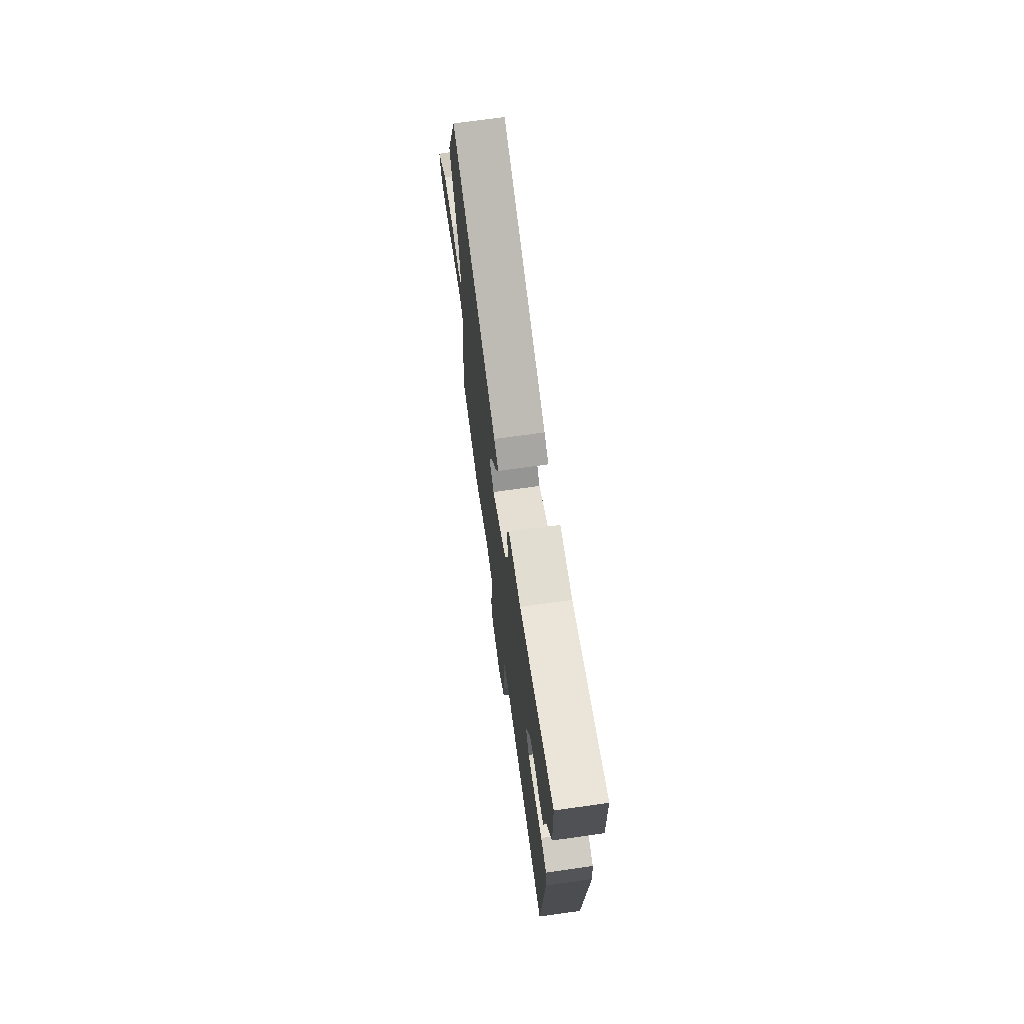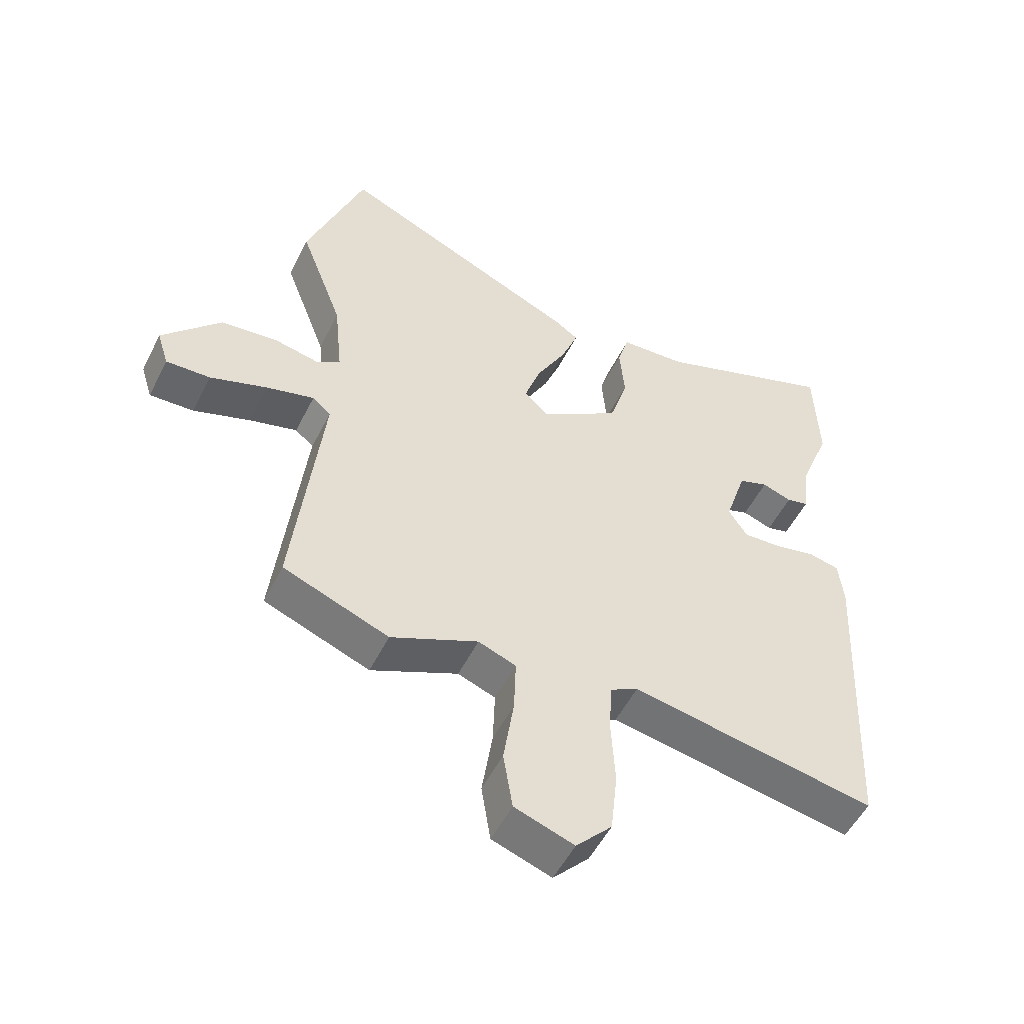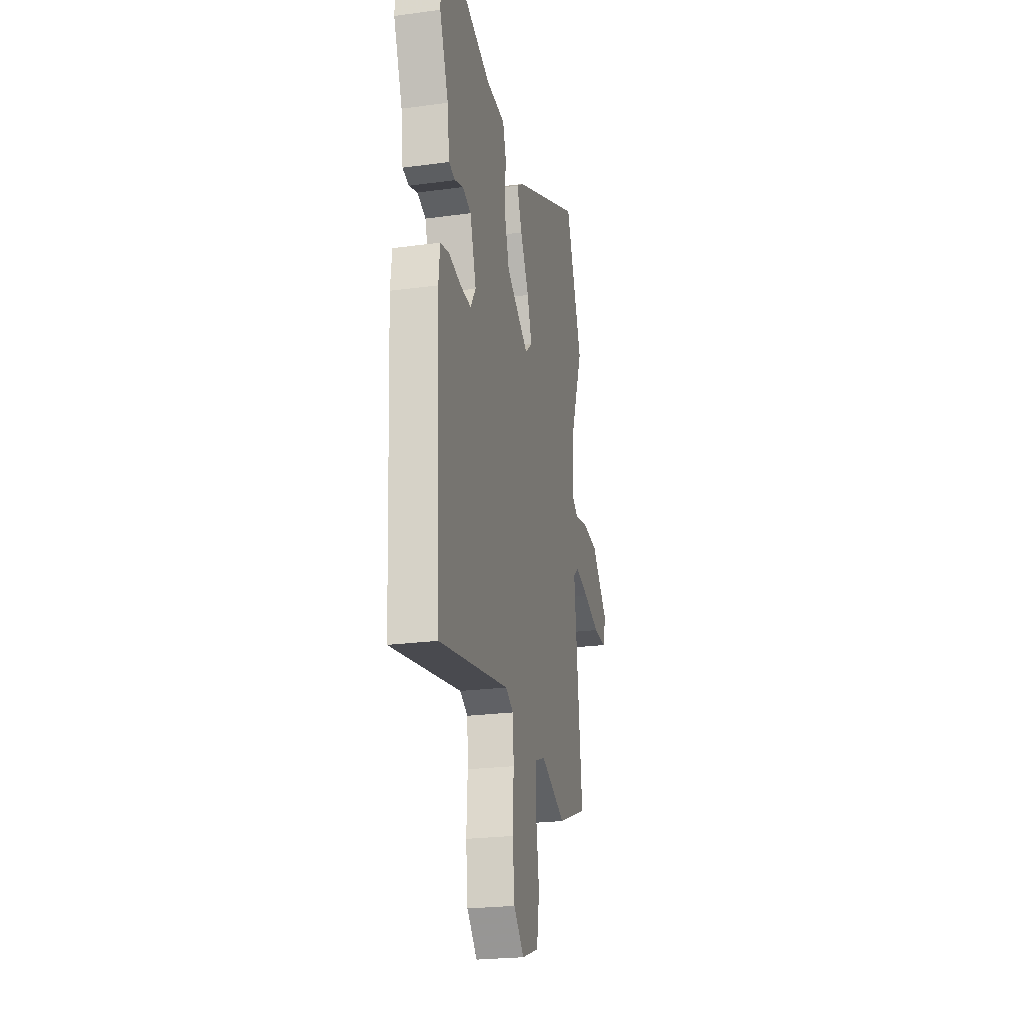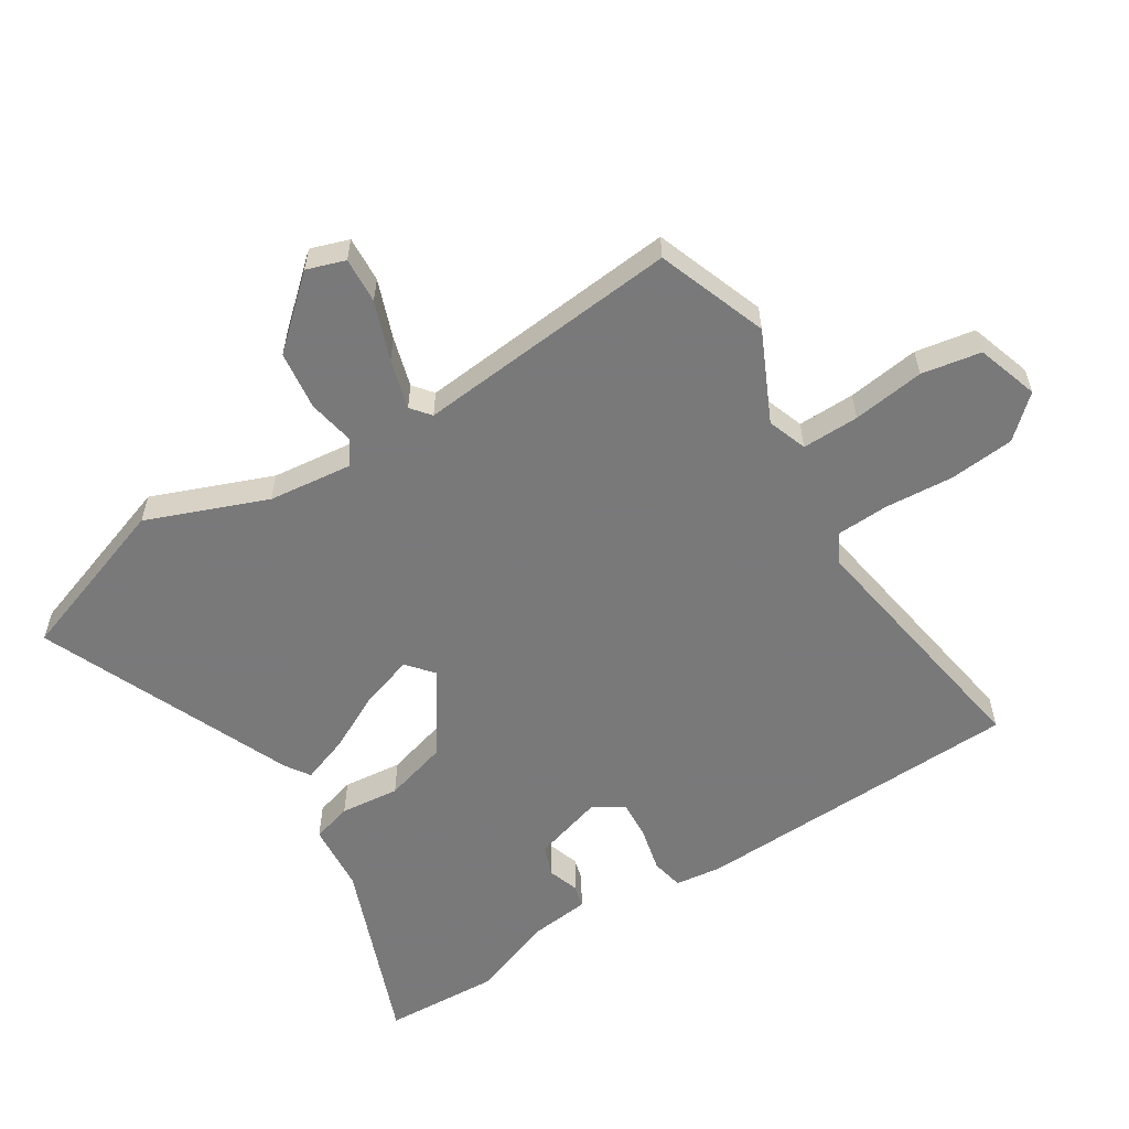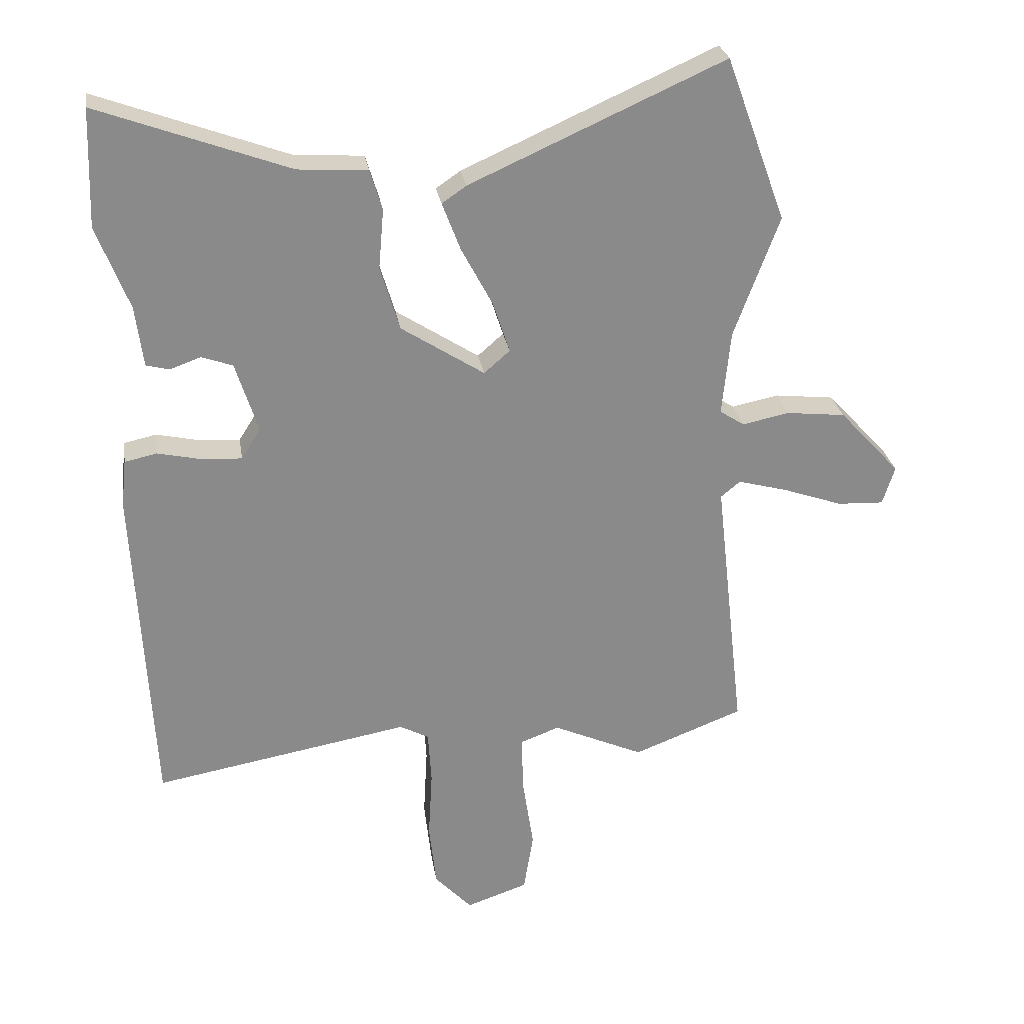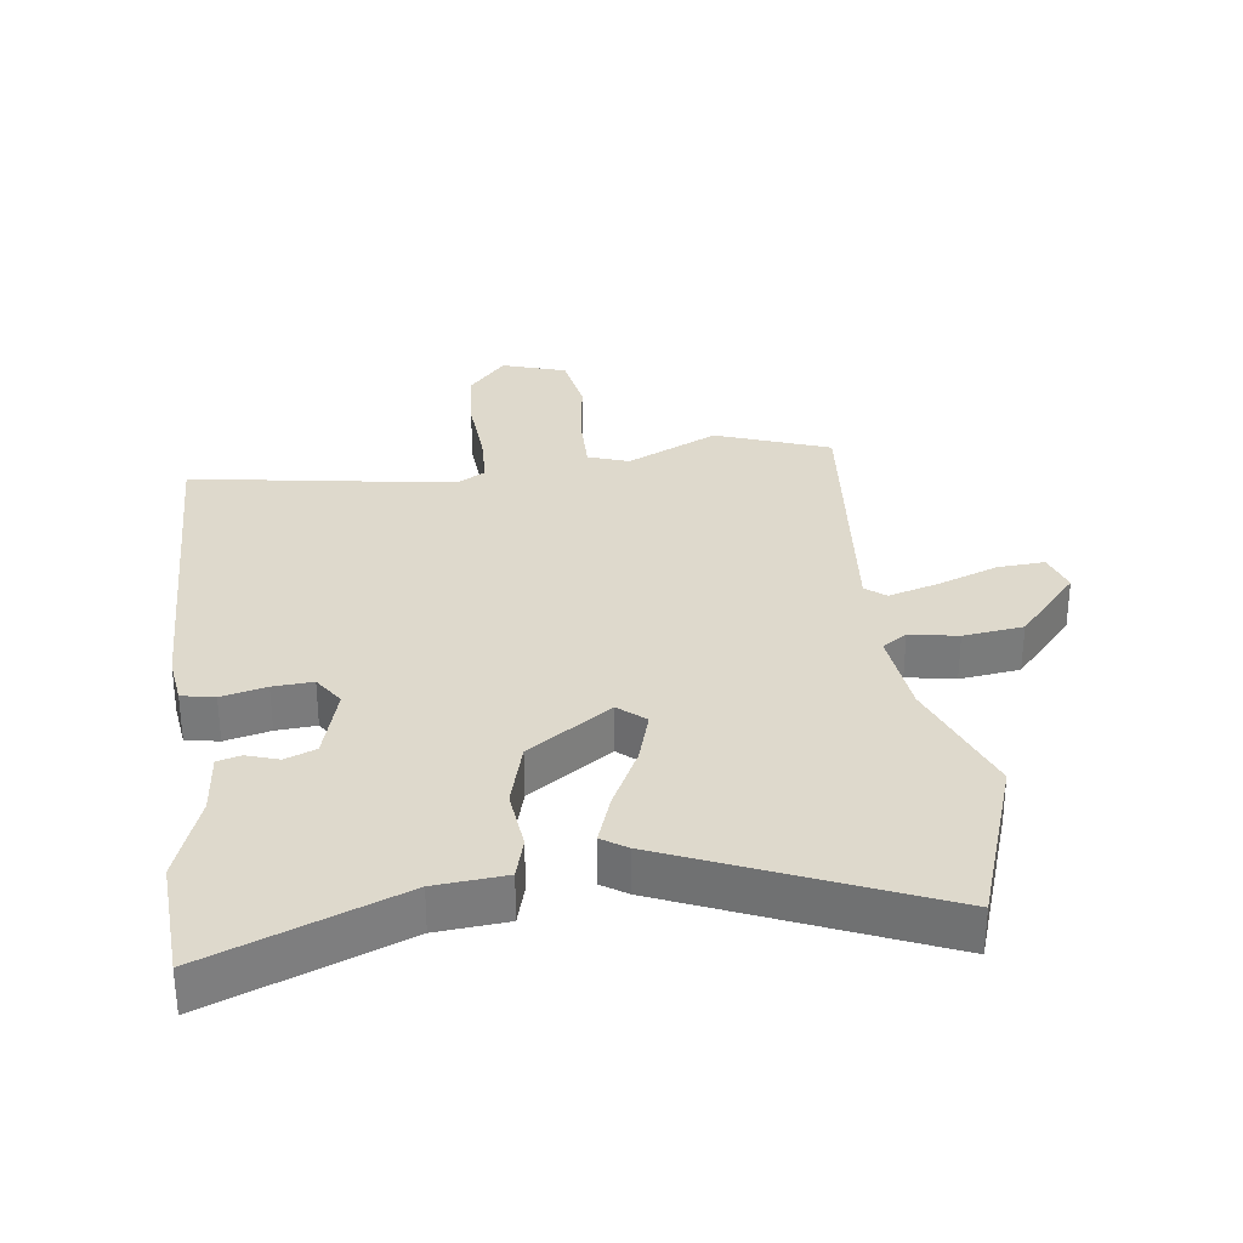
<metadata>
{"format":"obj","ext":"obj","renderer":"f3d","projection":"perspective","resolution":1024,"background":"white","views":[{"elev":72.1,"azim":-98.0,"up":"+Z"},{"elev":-52.6,"azim":153.8,"up":"+Z"},{"elev":-23.6,"azim":-77.2,"up":"+Z"},{"elev":-57.8,"azim":121.2,"up":"+Y"},{"elev":26.8,"azim":-8.8,"up":"+Z"},{"elev":31.9,"azim":-8.6,"up":"+Y"}]}
</metadata>
<code>
v 0.448 0.07 0.643
v 0.541 0.07 0.388
v 0.471 0.07 0.2
v 0.458 0.07 0.068
v 0.496 0.07 0.043
v 0.569 0.07 0.058
v 0.661 0.07 0.048
v 0.756 0.07 -0.055
v 0.737 0.07 -0.115
v 0.665 0.07 -0.112
v 0.573 0.07 -0.08
v 0.495 0.07 -0.059
v 0.465 0.07 -0.084
v 0.511 0.07 -0.496
v 0.34 0.07 -0.562
v 0.199 0.07 -0.499
v 0.138 0.07 -0.522
v 0.141 0.07 -0.611
v 0.158 0.07 -0.723
v 0.143 0.07 -0.816
v 0.047 0.07 -0.849
v -0.011 0.07 -0.787
v -0.022 0.07 -0.686
v -0.016 0.07 -0.578
v -0.021 0.07 -0.496
v -0.066 0.07 -0.472
v -0.464 0.07 -0.543
v -0.491 0.07 -0.025
v -0.483 0.07 0.048
v -0.433 0.07 0.059
v -0.364 0.07 0.044
v -0.303 0.07 0.041
v -0.273 0.07 0.088
v -0.308 0.07 0.198
v -0.356 0.07 0.215
v -0.404 0.07 0.198
v -0.44 0.07 0.207
v -0.452 0.07 0.301
v -0.502 0.07 0.43
v -0.496 0.07 0.612
v -0.2 0.07 0.504
v -0.092 0.07 0.497
v -0.073 0.07 0.435
v -0.081 0.07 0.342
v -0.051 0.07 0.243
v 0.078 0.07 0.16
v 0.118 0.07 0.195
v 0.092 0.07 0.274
v 0.043 0.07 0.366
v 0.015 0.07 0.44
v 0.053 0.07 0.466
v 0.448 0 0.643
v 0.541 0 0.388
v 0.471 0 0.2
v 0.458 0 0.068
v 0.496 0 0.043
v 0.569 0 0.058
v 0.661 0 0.048
v 0.756 0 -0.055
v 0.737 0 -0.115
v 0.665 0 -0.112
v 0.573 0 -0.08
v 0.495 0 -0.059
v 0.465 0 -0.084
v 0.511 0 -0.496
v 0.34 0 -0.562
v 0.199 0 -0.499
v 0.138 0 -0.522
v 0.141 0 -0.611
v 0.158 0 -0.723
v 0.143 0 -0.816
v 0.047 0 -0.849
v -0.011 0 -0.787
v -0.022 0 -0.686
v -0.016 0 -0.578
v -0.021 0 -0.496
v -0.066 0 -0.472
v -0.464 0 -0.543
v -0.491 0 -0.025
v -0.483 0 0.048
v -0.433 0 0.059
v -0.364 0 0.044
v -0.303 0 0.041
v -0.273 0 0.088
v -0.308 0 0.198
v -0.356 0 0.215
v -0.404 0 0.198
v -0.44 0 0.207
v -0.452 0 0.301
v -0.502 0 0.43
v -0.496 0 0.612
v -0.2 0 0.504
v -0.092 0 0.497
v -0.073 0 0.435
v -0.081 0 0.342
v -0.051 0 0.243
v 0.078 0 0.16
v 0.118 0 0.195
v 0.092 0 0.274
v 0.043 0 0.366
v 0.015 0 0.44
v 0.053 0 0.466
f 1 2 3
f 51 1 3
f 50 51 3
f 49 50 3
f 48 49 3
f 47 48 3 4
f 46 47 4 5
f 41 42 43 44
f 41 44 45
f 40 41 45
f 39 40 45
f 38 39 45
f 35 36 37 38
f 38 45 46
f 35 38 46
f 34 35 46
f 29 30 31
f 28 29 31
f 27 28 31
f 26 27 31
f 25 26 31 32
f 22 23 24
f 21 22 24
f 20 21 24
f 19 20 24
f 18 19 24
f 17 18 24 25
f 25 32 33
f 17 25 33
f 16 17 33
f 33 34 46
f 16 33 46
f 15 16 46
f 14 15 46
f 13 14 46
f 9 10 11
f 8 9 11
f 7 8 11
f 6 7 11
f 5 6 11
f 12 13 46 5
f 5 11 12
f 54 53 52
f 54 52 102
f 54 102 101
f 54 101 100
f 54 100 99
f 55 54 99 98
f 56 55 98 97
f 95 94 93 92
f 96 95 92
f 96 92 91
f 96 91 90
f 96 90 89
f 89 88 87 86
f 97 96 89
f 97 89 86
f 97 86 85
f 82 81 80
f 82 80 79
f 82 79 78
f 82 78 77
f 83 82 77 76
f 75 74 73
f 75 73 72
f 75 72 71
f 75 71 70
f 75 70 69
f 76 75 69 68
f 84 83 76
f 84 76 68
f 84 68 67
f 97 85 84
f 97 84 67
f 97 67 66
f 97 66 65
f 97 65 64
f 62 61 60
f 62 60 59
f 62 59 58
f 62 58 57
f 62 57 56
f 56 97 64 63
f 63 62 56
f 1 52 53 2
f 2 53 54 3
f 3 54 55 4
f 4 55 56 5
f 5 56 57 6
f 6 57 58 7
f 7 58 59 8
f 8 59 60 9
f 9 60 61 10
f 10 61 62 11
f 11 62 63 12
f 12 63 64 13
f 13 64 65 14
f 14 65 66 15
f 15 66 67 16
f 16 67 68 17
f 17 68 69 18
f 18 69 70 19
f 19 70 71 20
f 20 71 72 21
f 21 72 73 22
f 22 73 74 23
f 23 74 75 24
f 24 75 76 25
f 25 76 77 26
f 26 77 78 27
f 27 78 79 28
f 28 79 80 29
f 29 80 81 30
f 30 81 82 31
f 31 82 83 32
f 32 83 84 33
f 33 84 85 34
f 34 85 86 35
f 35 86 87 36
f 36 87 88 37
f 37 88 89 38
f 38 89 90 39
f 39 90 91 40
f 40 91 92 41
f 41 92 93 42
f 42 93 94 43
f 43 94 95 44
f 44 95 96 45
f 45 96 97 46
f 46 97 98 47
f 47 98 99 48
f 48 99 100 49
f 49 100 101 50
f 50 101 102 51
f 51 102 52 1

</code>
